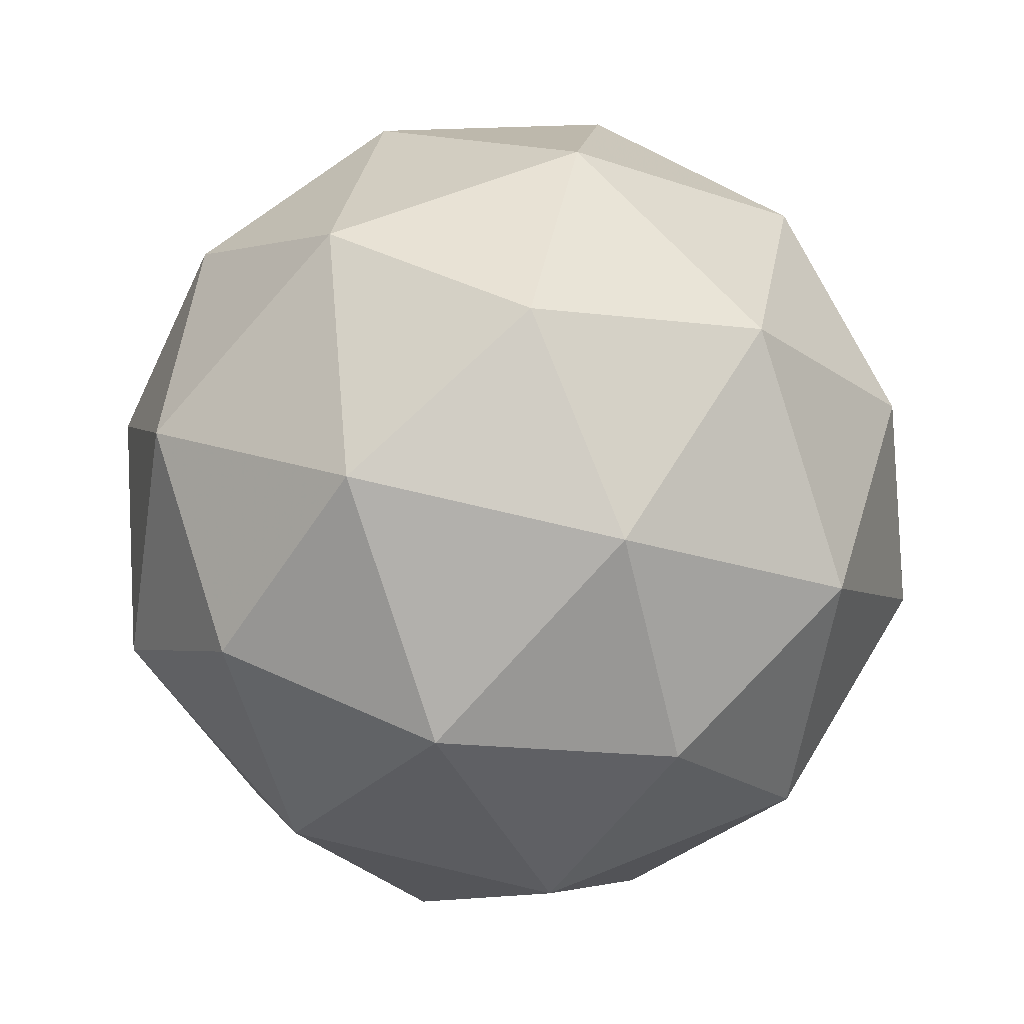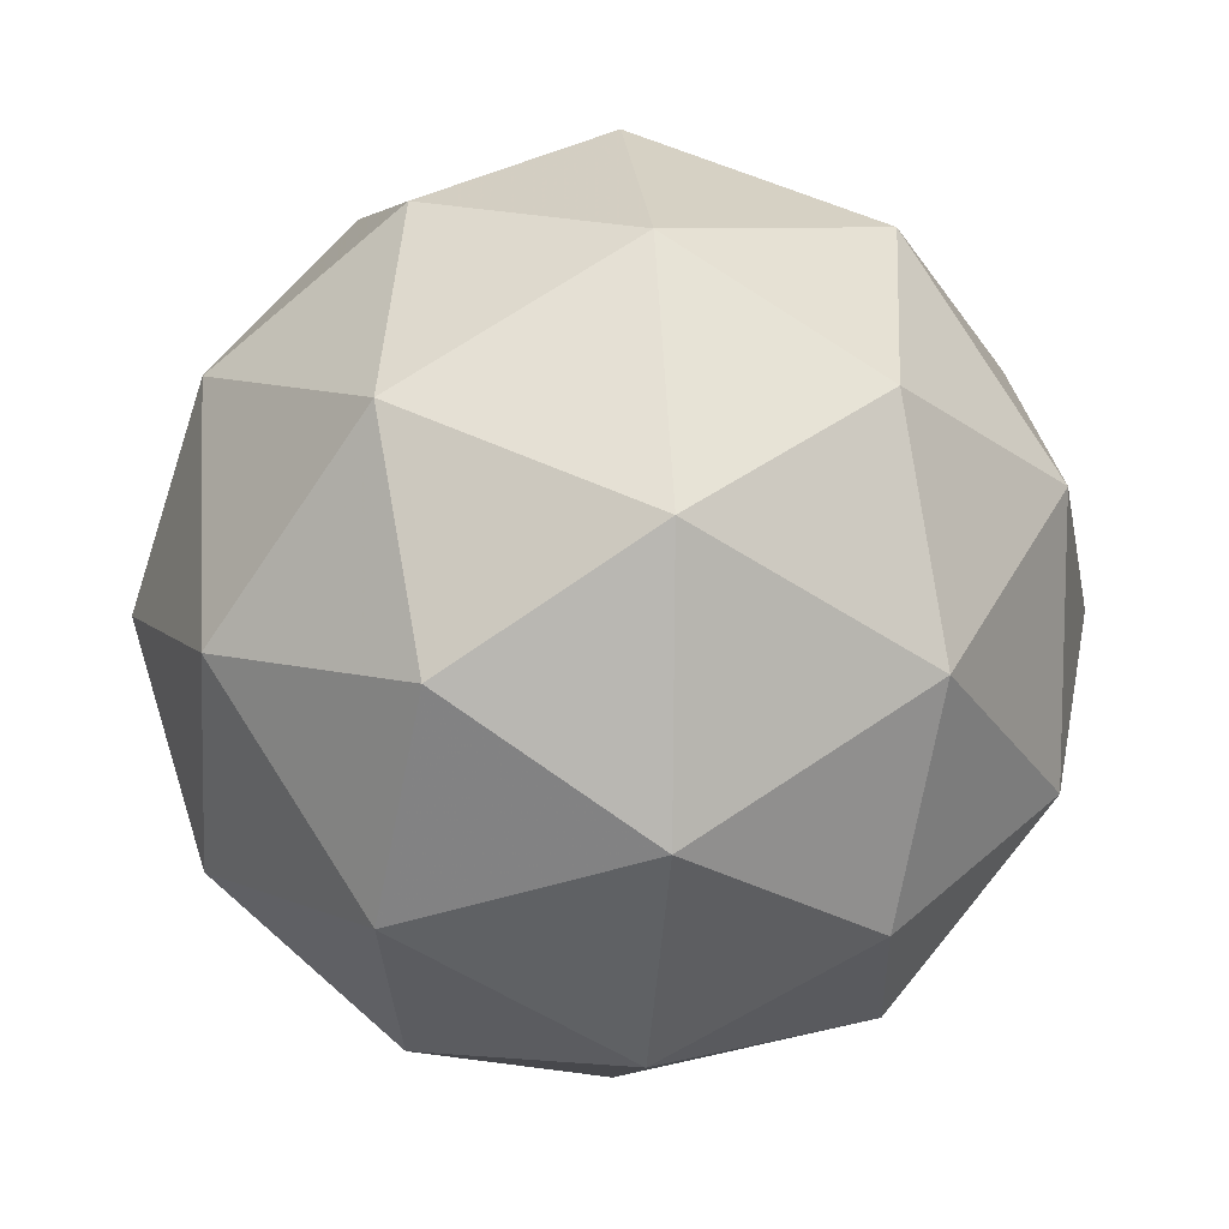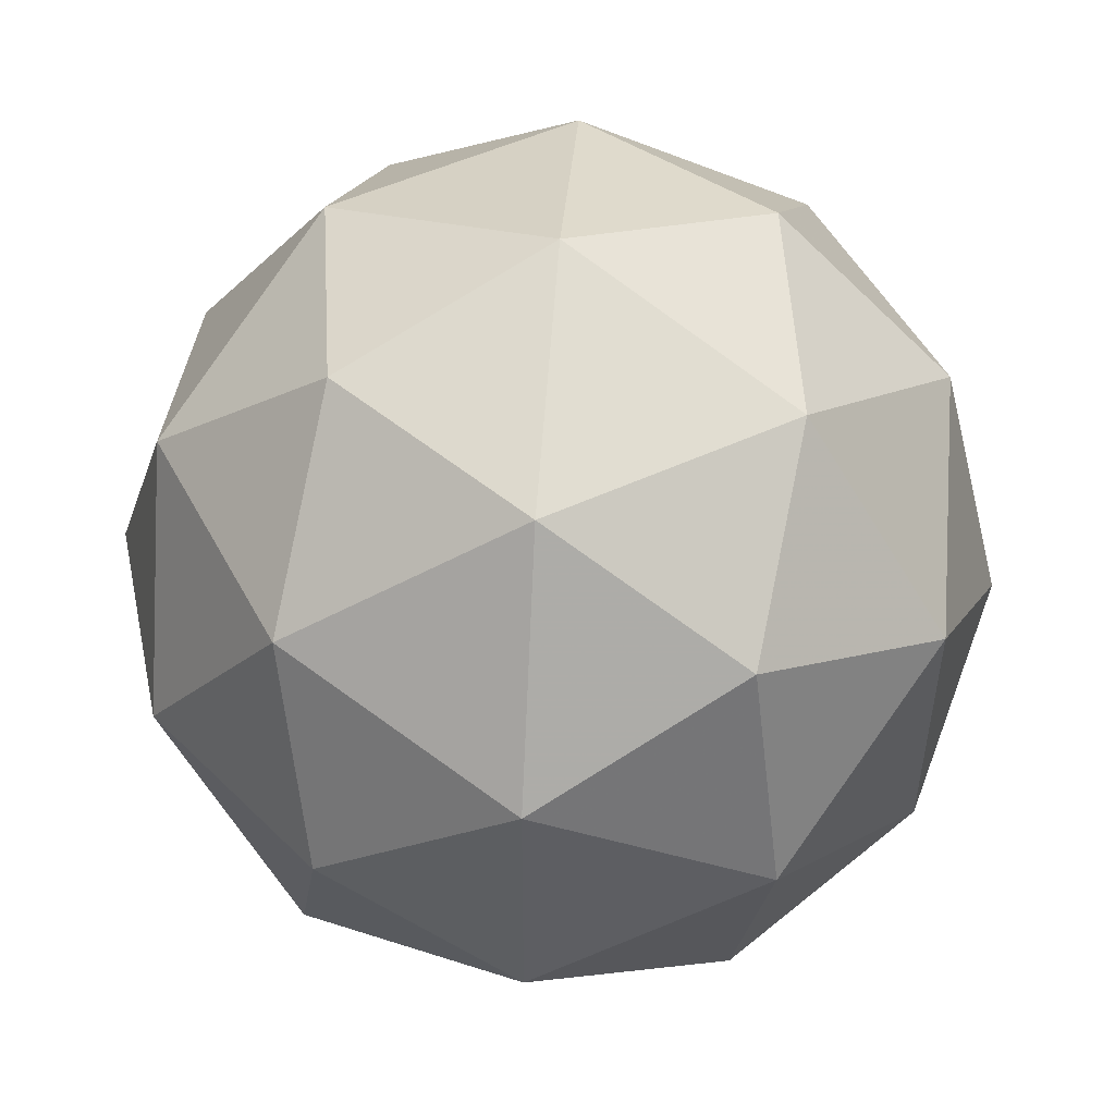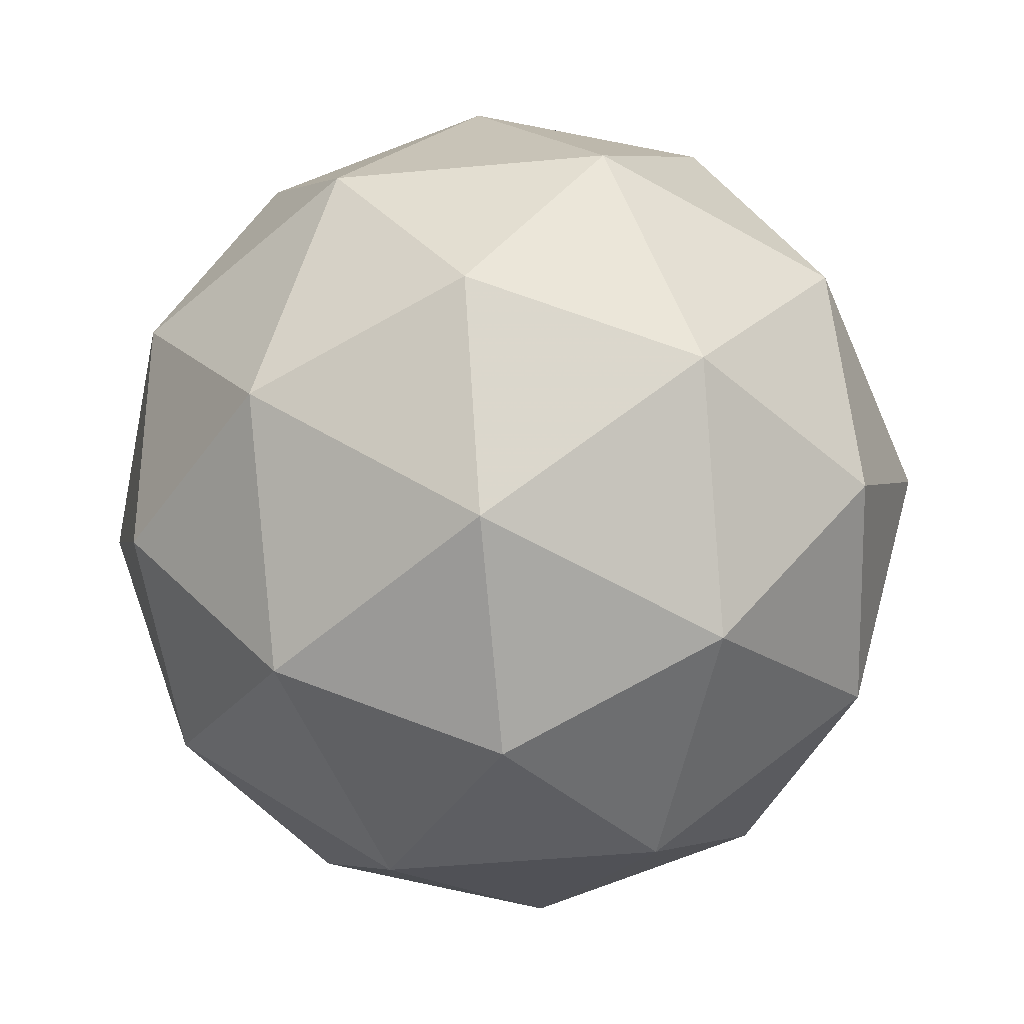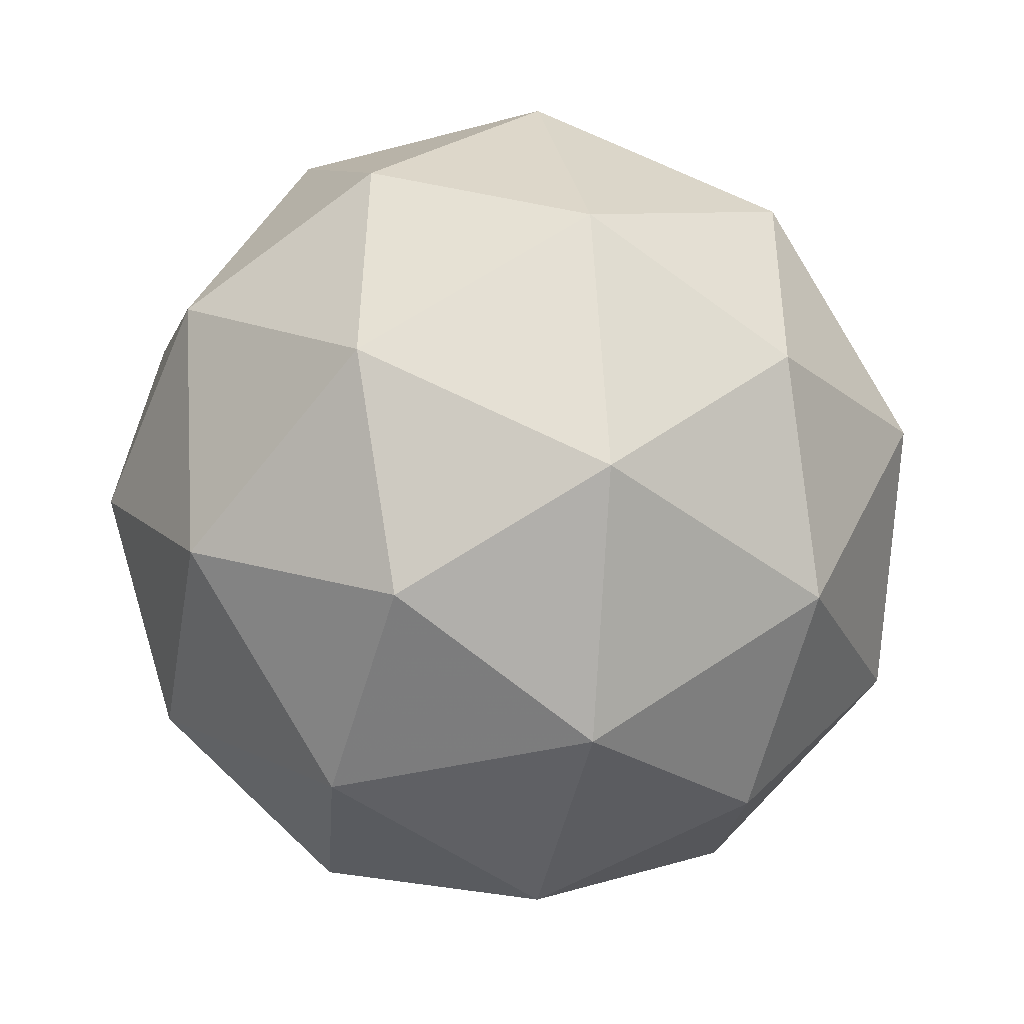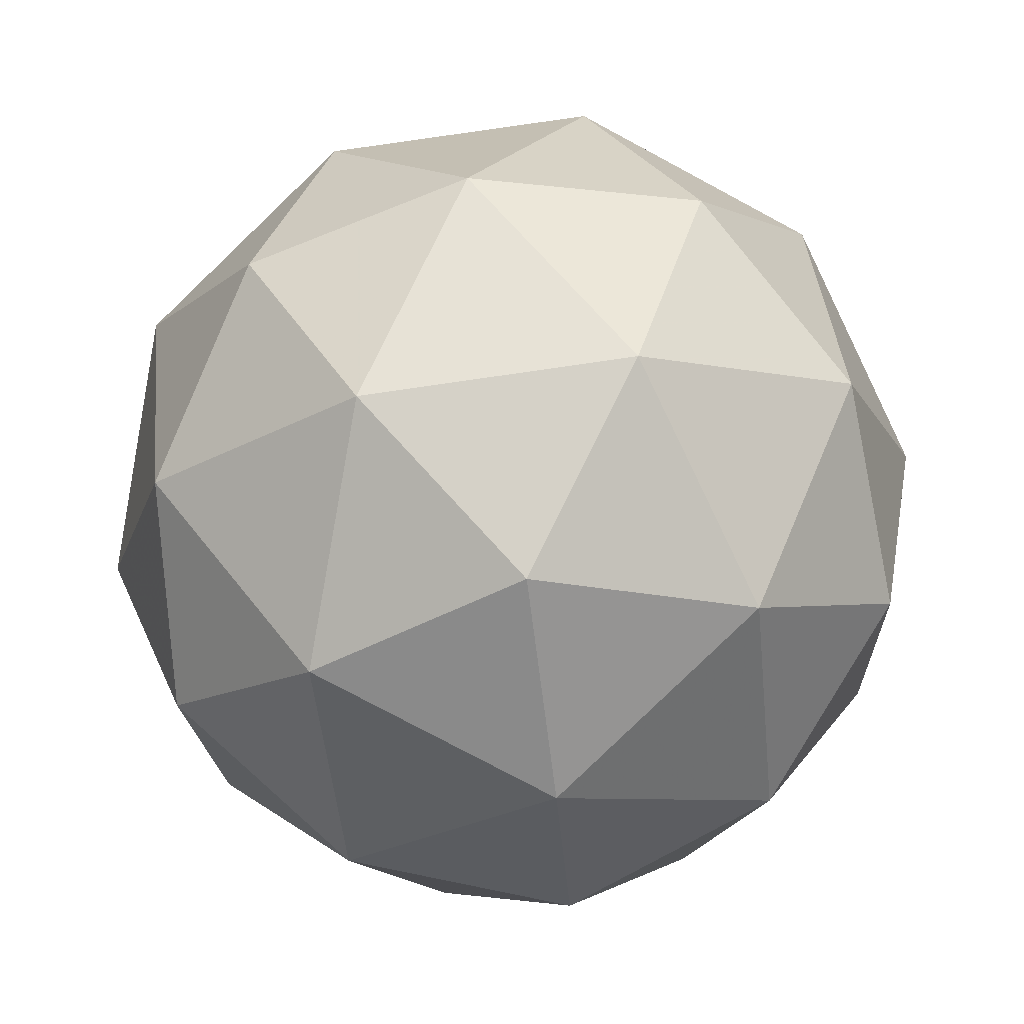
<metadata>
{"format":"obj","ext":"obj","renderer":"f3d","projection":"perspective","resolution":1024,"background":"white","views":[{"elev":27.0,"azim":-55.2,"up":"+Y"},{"elev":-37.2,"azim":-124.1,"up":"+Z"},{"elev":-49.6,"azim":59.8,"up":"+Z"},{"elev":-9.2,"azim":29.9,"up":"+Y"},{"elev":2.1,"azim":-18.5,"up":"+Y"},{"elev":10.1,"azim":-97.8,"up":"+Y"}]}
</metadata>
<code>
v 143.7 16.46 -48.37
v 143.7 16.44 -48.45
v 143.7 16.39 -48.41
v 143.7 16.38 -48.34
v 143.8 16.42 -48.33
v 143.8 16.46 -48.41
v 143.7 16.36 -48.47
v 143.7 16.32 -48.4
v 143.8 16.34 -48.35
v 143.8 16.39 -48.39
v 143.8 16.4 -48.47
v 143.8 16.33 -48.43
v 143.7 16.43 -48.39
v 143.7 16.46 -48.41
v 143.7 16.42 -48.44
v 143.8 16.46 -48.44
v 143.8 16.47 -48.39
v 143.7 16.42 -48.34
v 143.7 16.39 -48.37
v 143.8 16.45 -48.34
v 143.8 16.4 -48.32
v 143.8 16.45 -48.37
v 143.8 16.43 -48.47
v 143.8 16.44 -48.44
v 143.7 16.37 -48.45
v 143.7 16.4 -48.47
v 143.7 16.34 -48.36
v 143.7 16.35 -48.4
v 143.8 16.38 -48.33
v 143.8 16.35 -48.33
v 143.8 16.43 -48.4
v 143.8 16.41 -48.36
v 143.8 16.38 -48.48
v 143.7 16.33 -48.44
v 143.8 16.32 -48.37
v 143.8 16.36 -48.37
v 143.8 16.4 -48.44
v 143.8 16.34 -48.46
v 143.8 16.36 -48.46
v 143.8 16.31 -48.42
v 143.8 16.32 -48.39
v 143.8 16.35 -48.41
f 1 14 13
f 2 14 16
f 1 13 18
f 1 18 20
f 1 20 17
f 2 16 23
f 3 15 25
f 4 19 27
f 5 21 29
f 6 22 31
f 2 23 26
f 3 25 28
f 4 27 30
f 5 29 32
f 6 31 24
f 7 33 38
f 8 34 40
f 9 35 41
f 10 36 42
f 11 37 39
f 39 42 12
f 39 37 42
f 37 10 42
f 42 41 12
f 42 36 41
f 36 9 41
f 41 40 12
f 41 35 40
f 35 8 40
f 40 38 12
f 40 34 38
f 34 7 38
f 38 39 12
f 38 33 39
f 33 11 39
f 24 37 11
f 24 31 37
f 31 10 37
f 32 36 10
f 32 29 36
f 29 9 36
f 30 35 9
f 30 27 35
f 27 8 35
f 28 34 8
f 28 25 34
f 25 7 34
f 26 33 7
f 26 23 33
f 23 11 33
f 31 32 10
f 31 22 32
f 22 5 32
f 29 30 9
f 29 21 30
f 21 4 30
f 27 28 8
f 27 19 28
f 19 3 28
f 25 26 7
f 25 15 26
f 15 2 26
f 23 24 11
f 23 16 24
f 16 6 24
f 17 22 6
f 17 20 22
f 20 5 22
f 20 21 5
f 20 18 21
f 18 4 21
f 18 19 4
f 18 13 19
f 13 3 19
f 16 17 6
f 16 14 17
f 14 1 17
f 13 15 3
f 13 14 15
f 14 2 15

</code>
